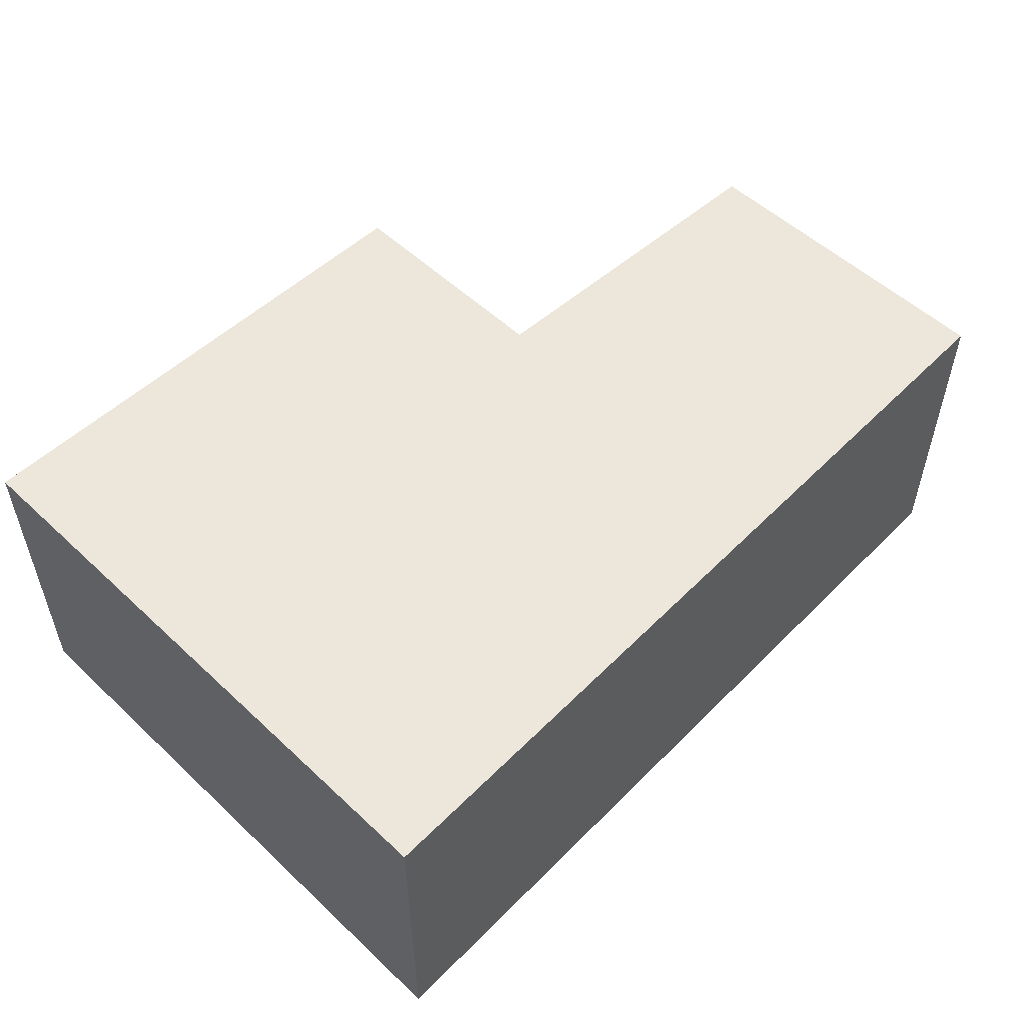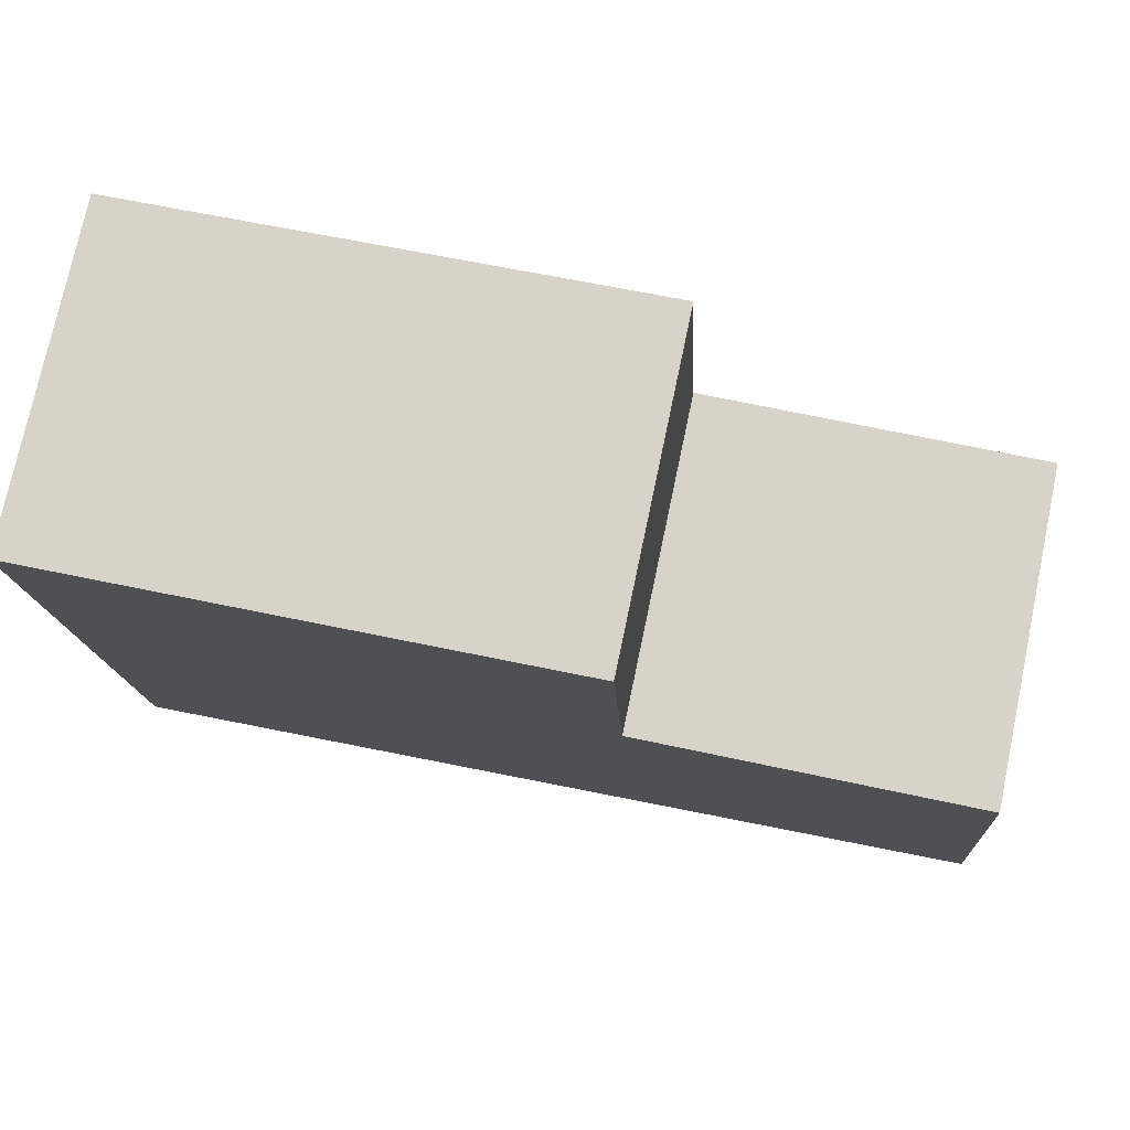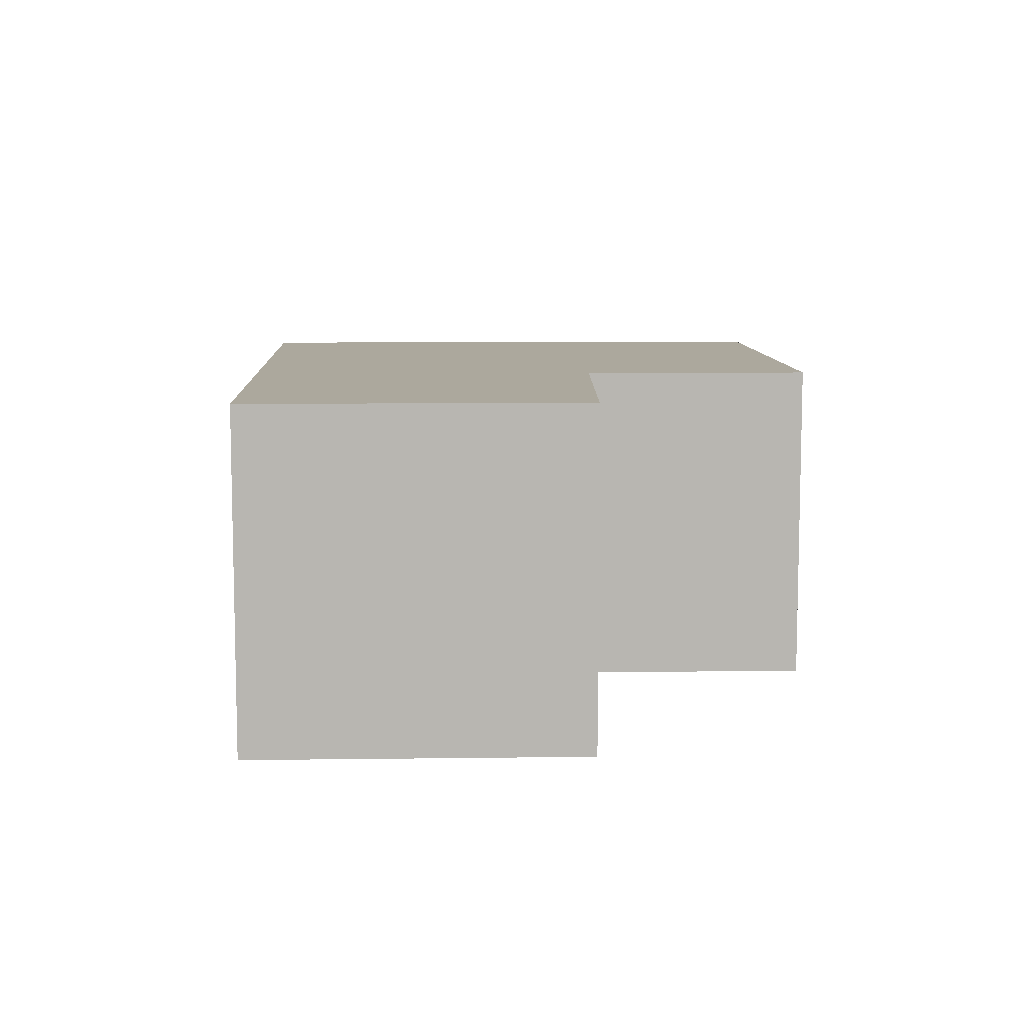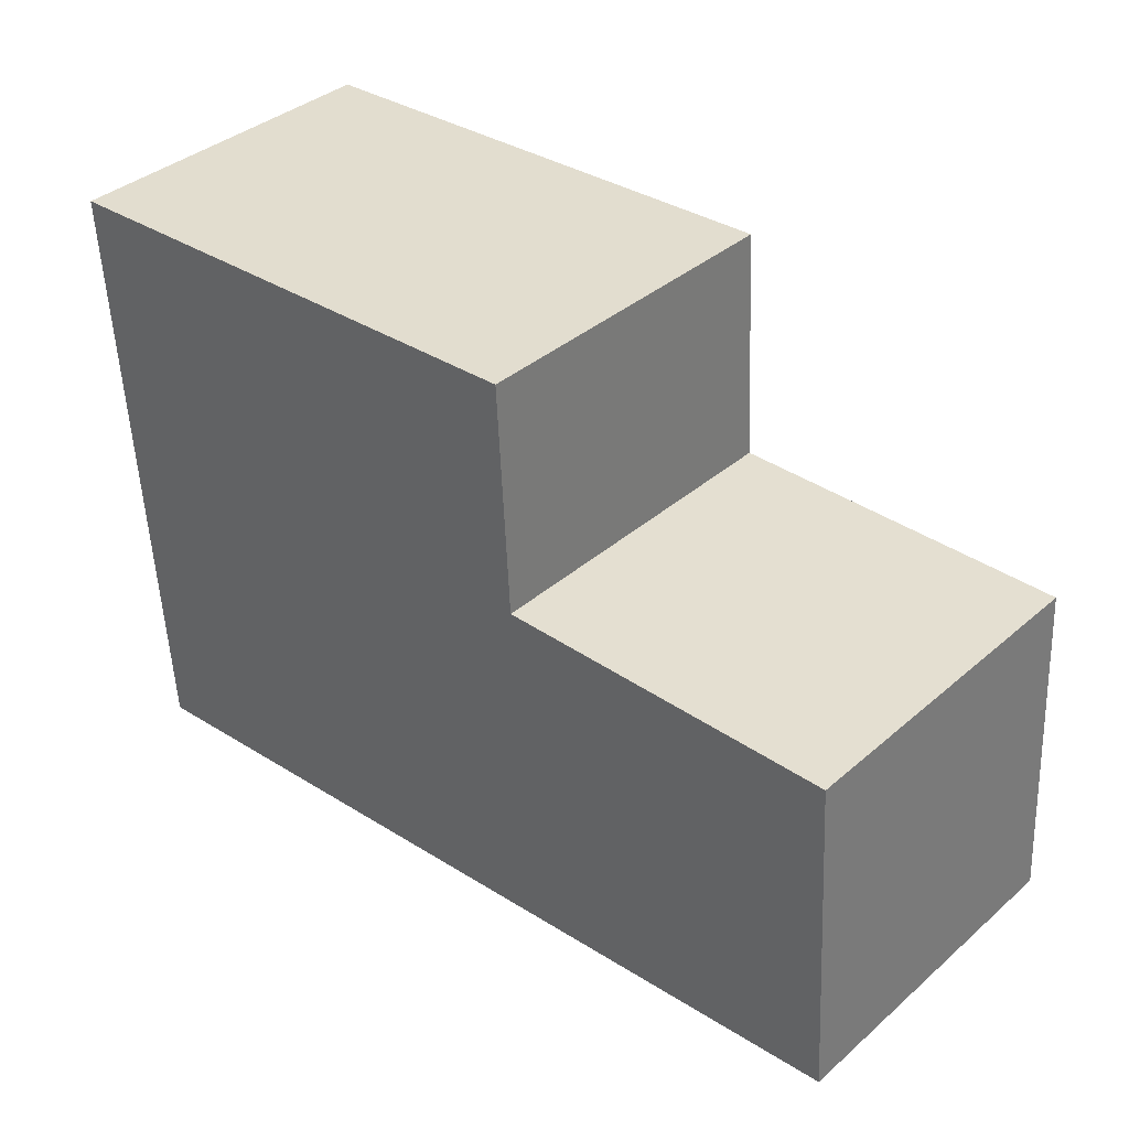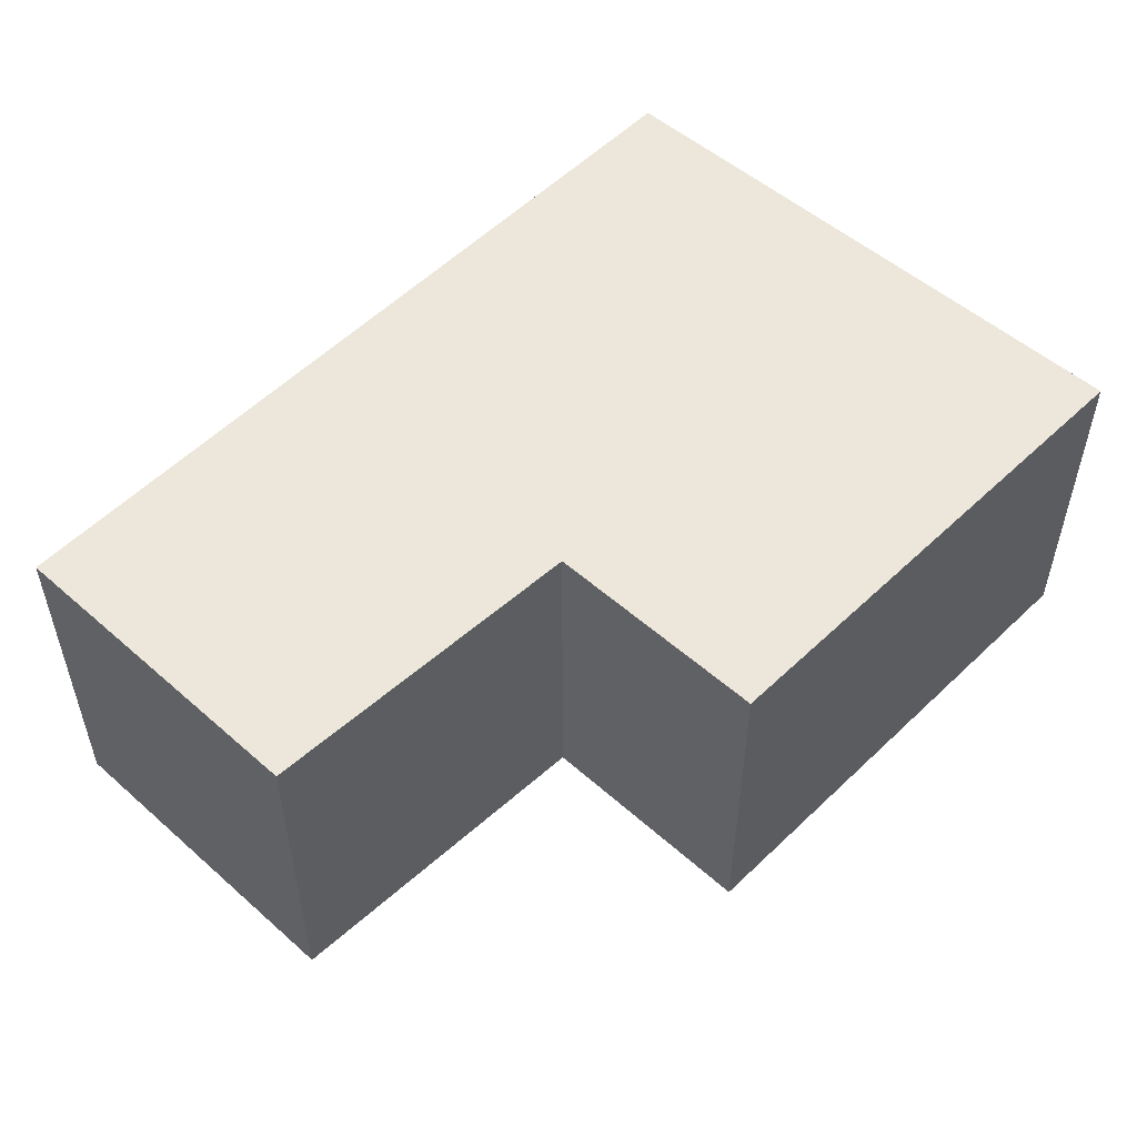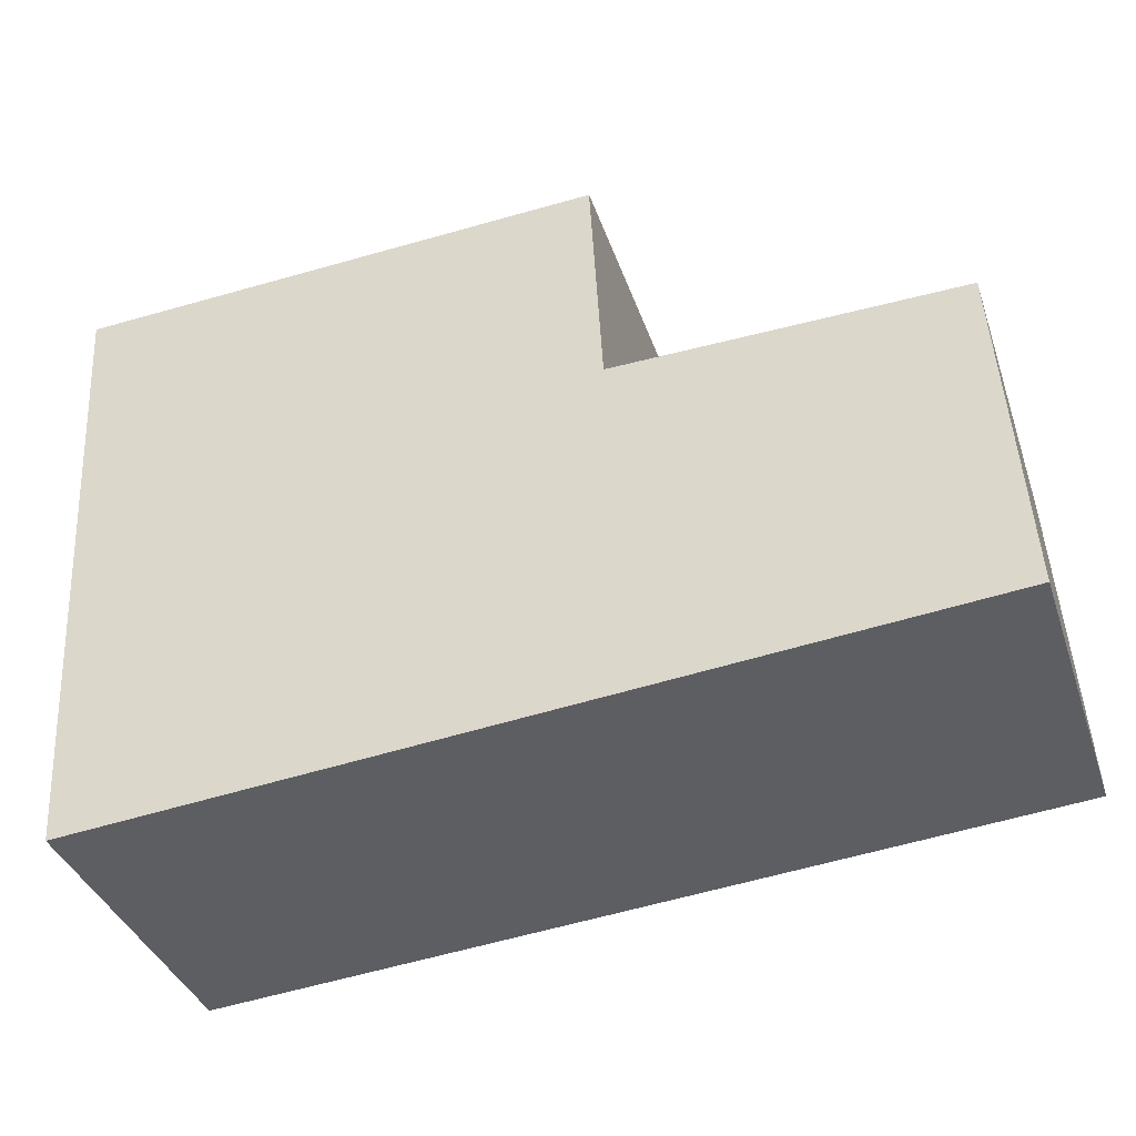
<metadata>
{"format":"obj","ext":"obj","renderer":"f3d","projection":"perspective","resolution":1024,"background":"white","views":[{"elev":53.7,"azim":138.2,"up":"+Y"},{"elev":75.7,"azim":-168.1,"up":"+Z"},{"elev":8.6,"azim":-88.4,"up":"+Y"},{"elev":37.6,"azim":-137.7,"up":"+Z"},{"elev":51.7,"azim":-42.9,"up":"+Y"},{"elev":-37.6,"azim":-162.1,"up":"+Z"}]}
</metadata>
<code>
v  6.616 2.432 3.914
v  2.666 2.432 2.402
v  2.758 2.432 4.106
v  0 2.432 1.489e-16
v  6.361 2.432 -0.555
v  0.155 2.432 2.449
v  0.155 -1.5e-16 2.449
v  2.666 -1.471e-16 2.402
v  2.758 -2.514e-16 4.106
v  6.616 -2.397e-16 3.914
v  0 0 0
v  6.361 3.398e-17 -0.555
g defaultobject
f 1 2 3
f 2 1 4
f 4 1 5
f 4 6 2
f 7 2 6
f 2 7 8
f 9 1 3
f 1 9 10
f 8 3 2
f 3 8 9
f 11 6 4
f 6 11 7
f 10 5 1
f 5 10 12
f 12 4 5
f 4 12 11
f 9 12 10
f 12 9 8
f 12 8 11
f 11 8 7

</code>
